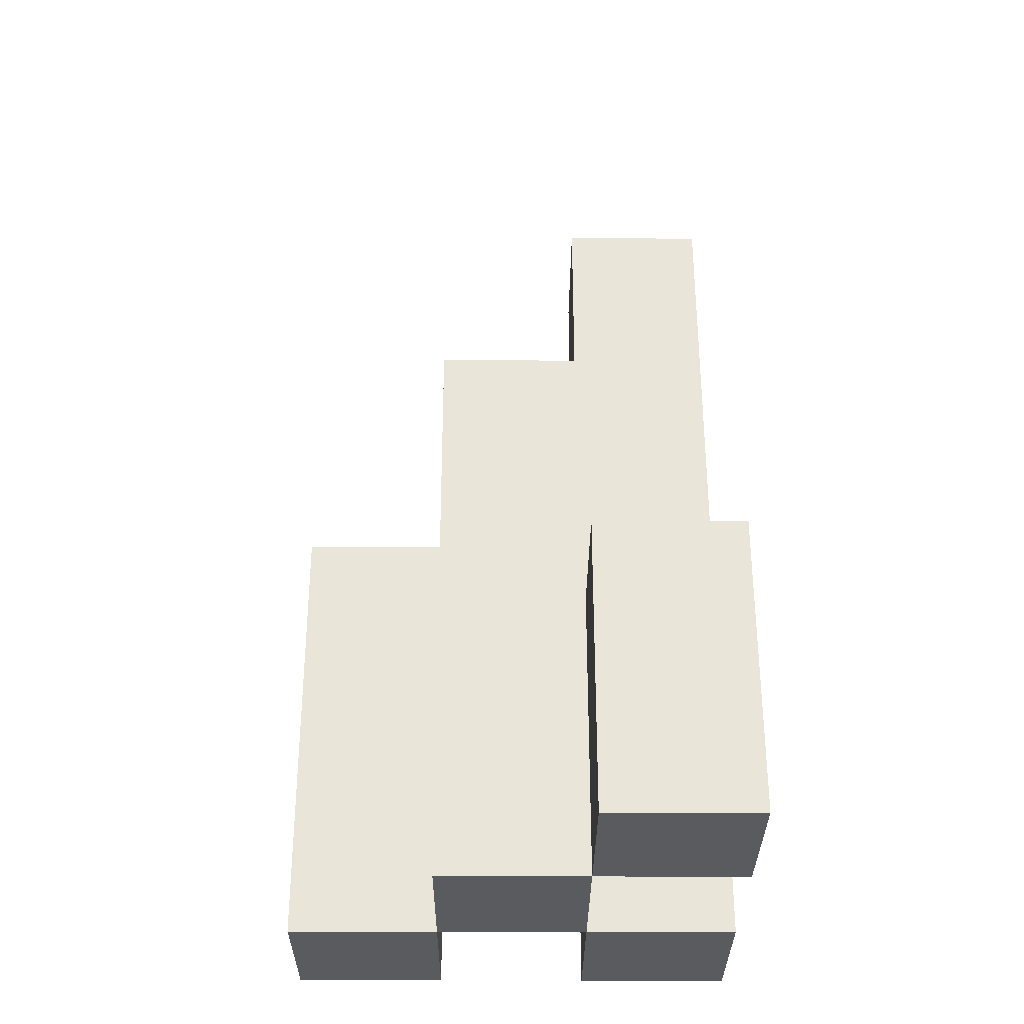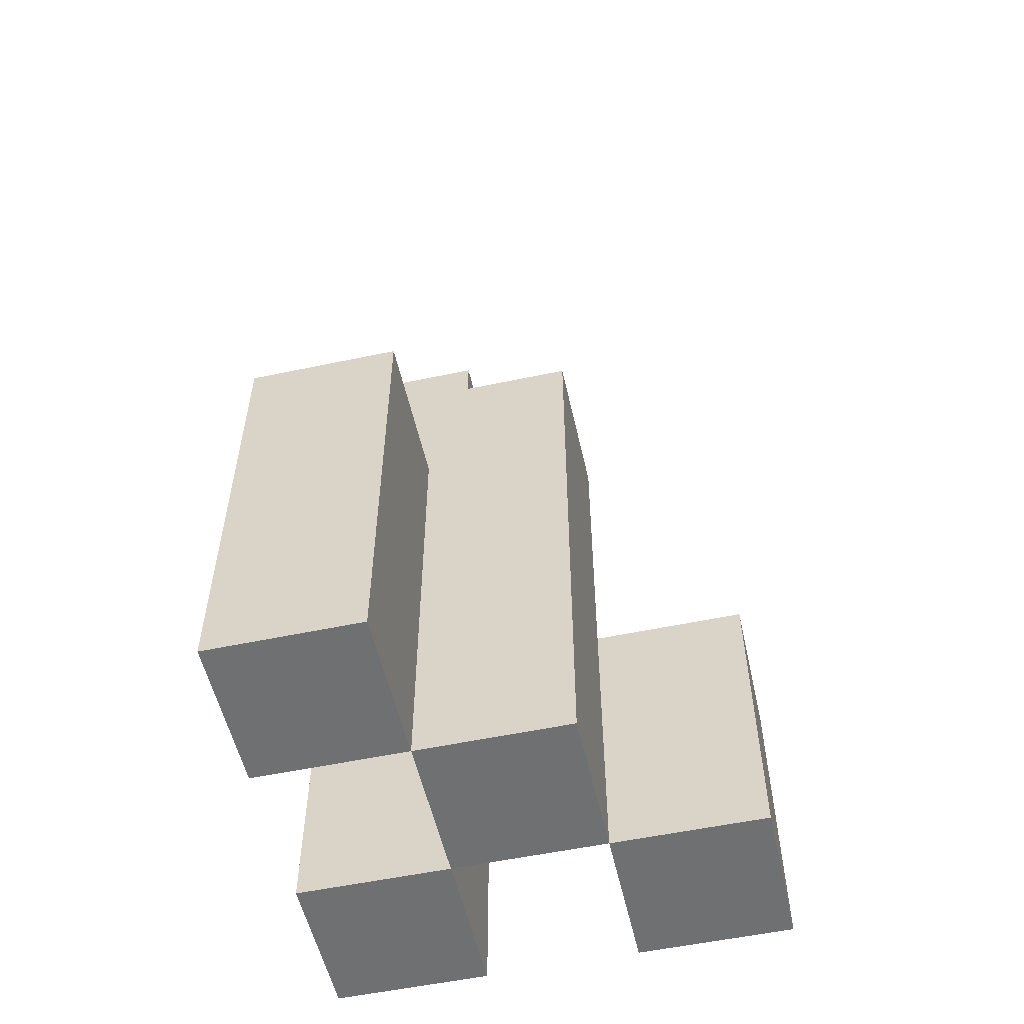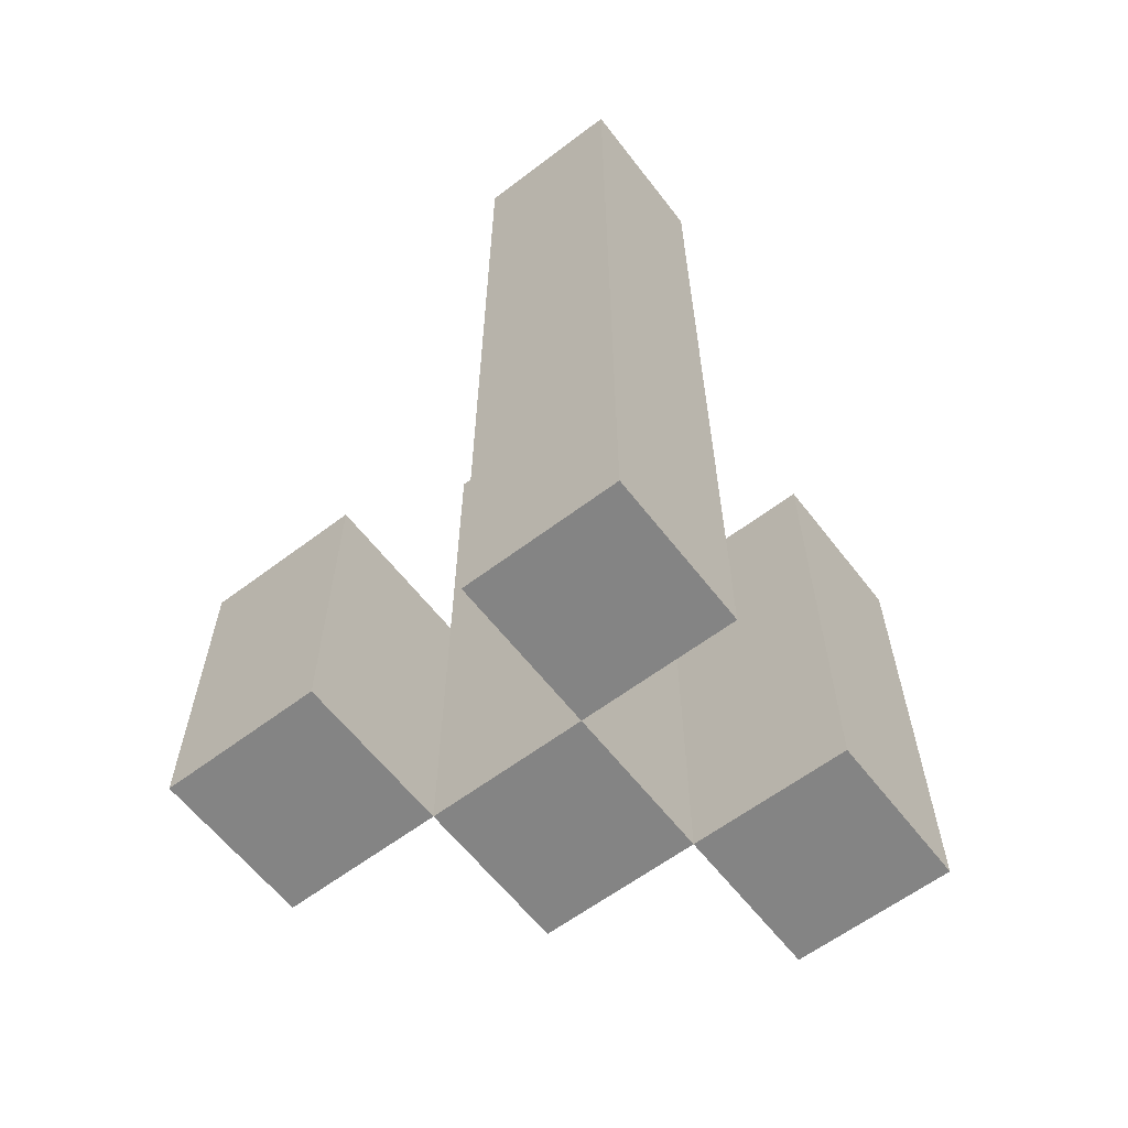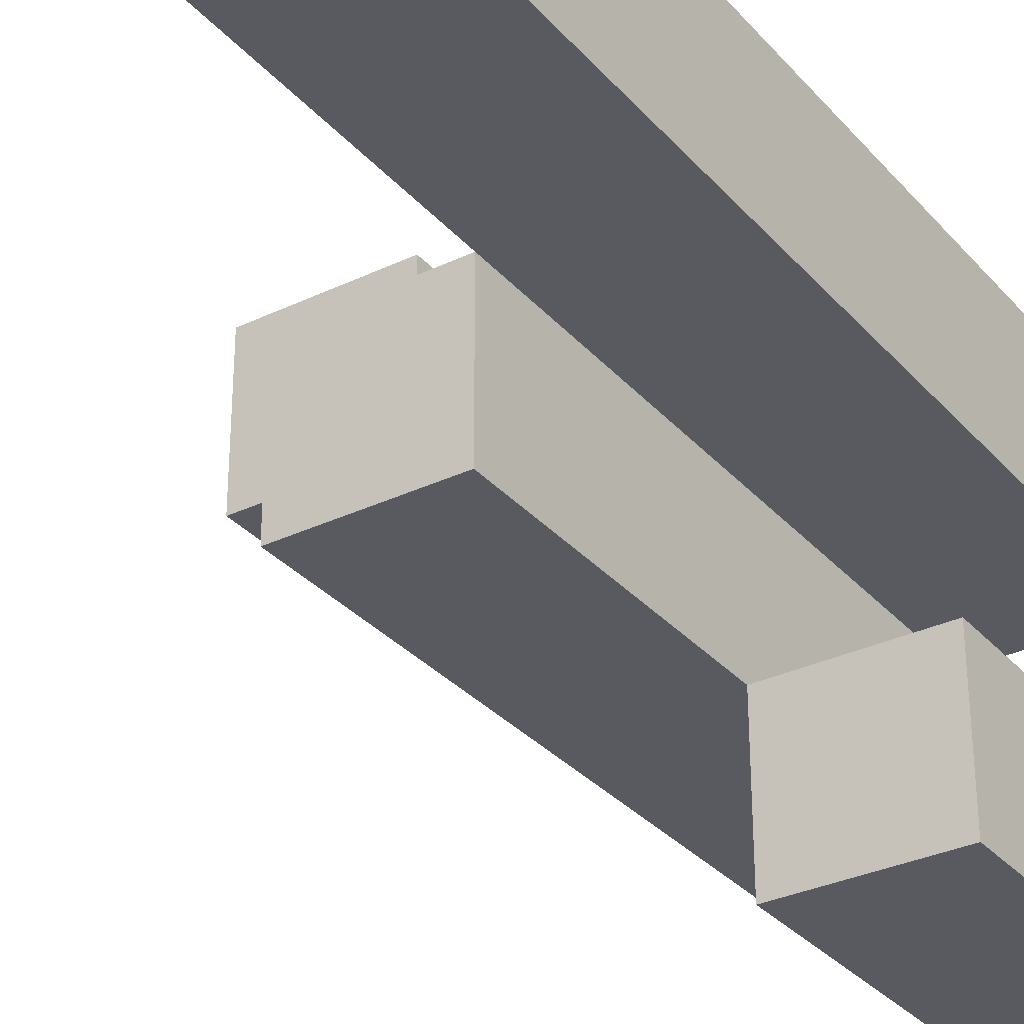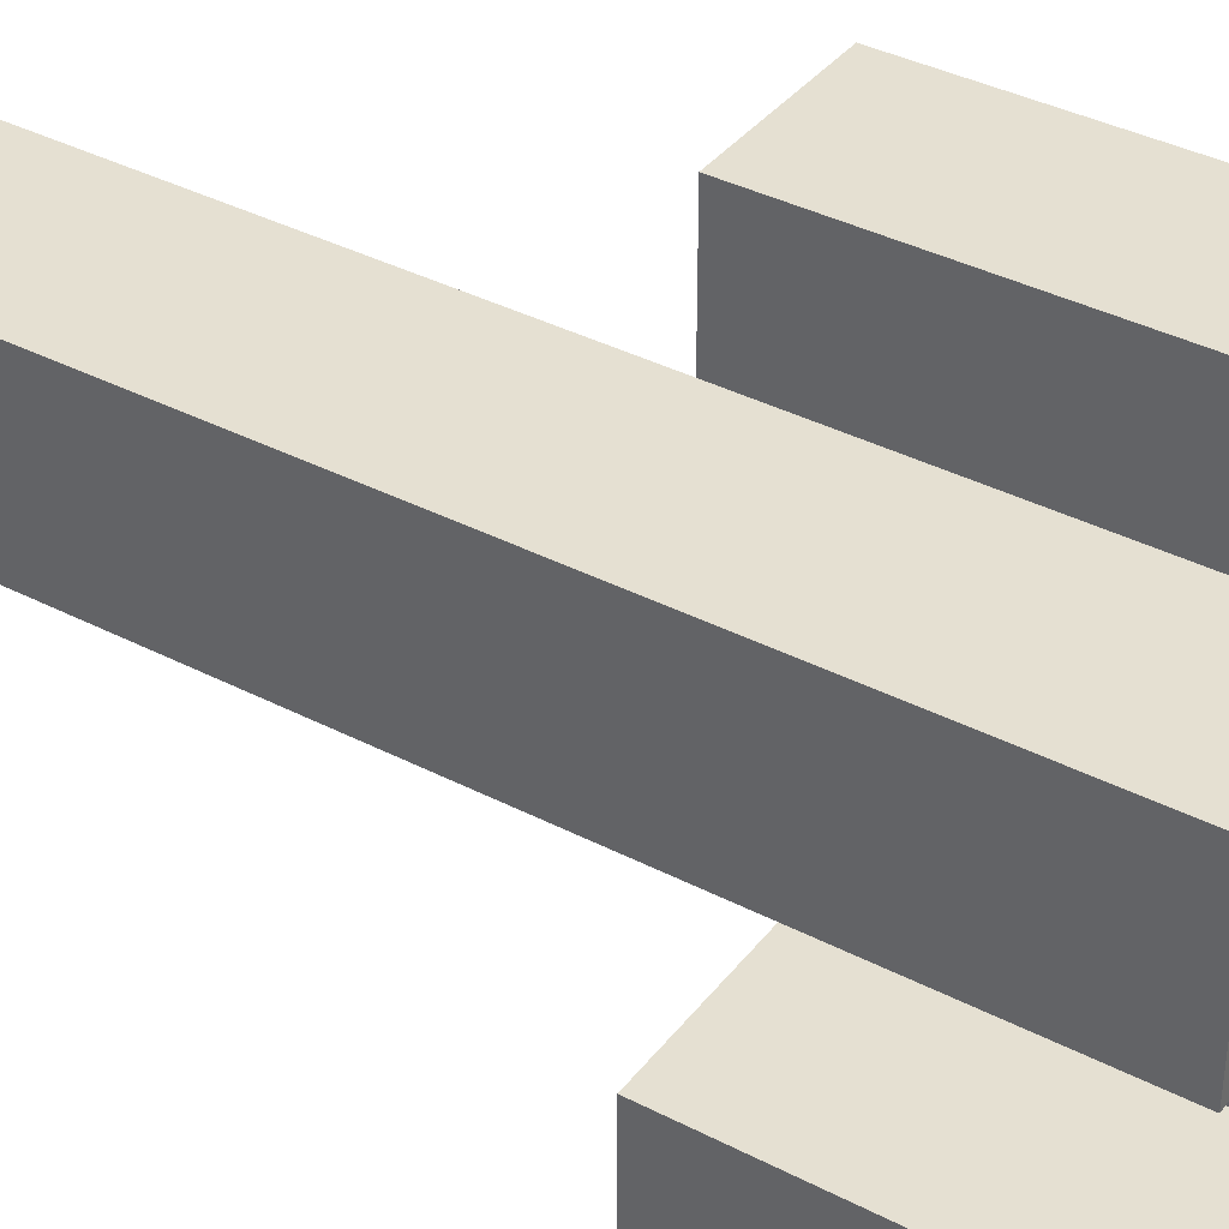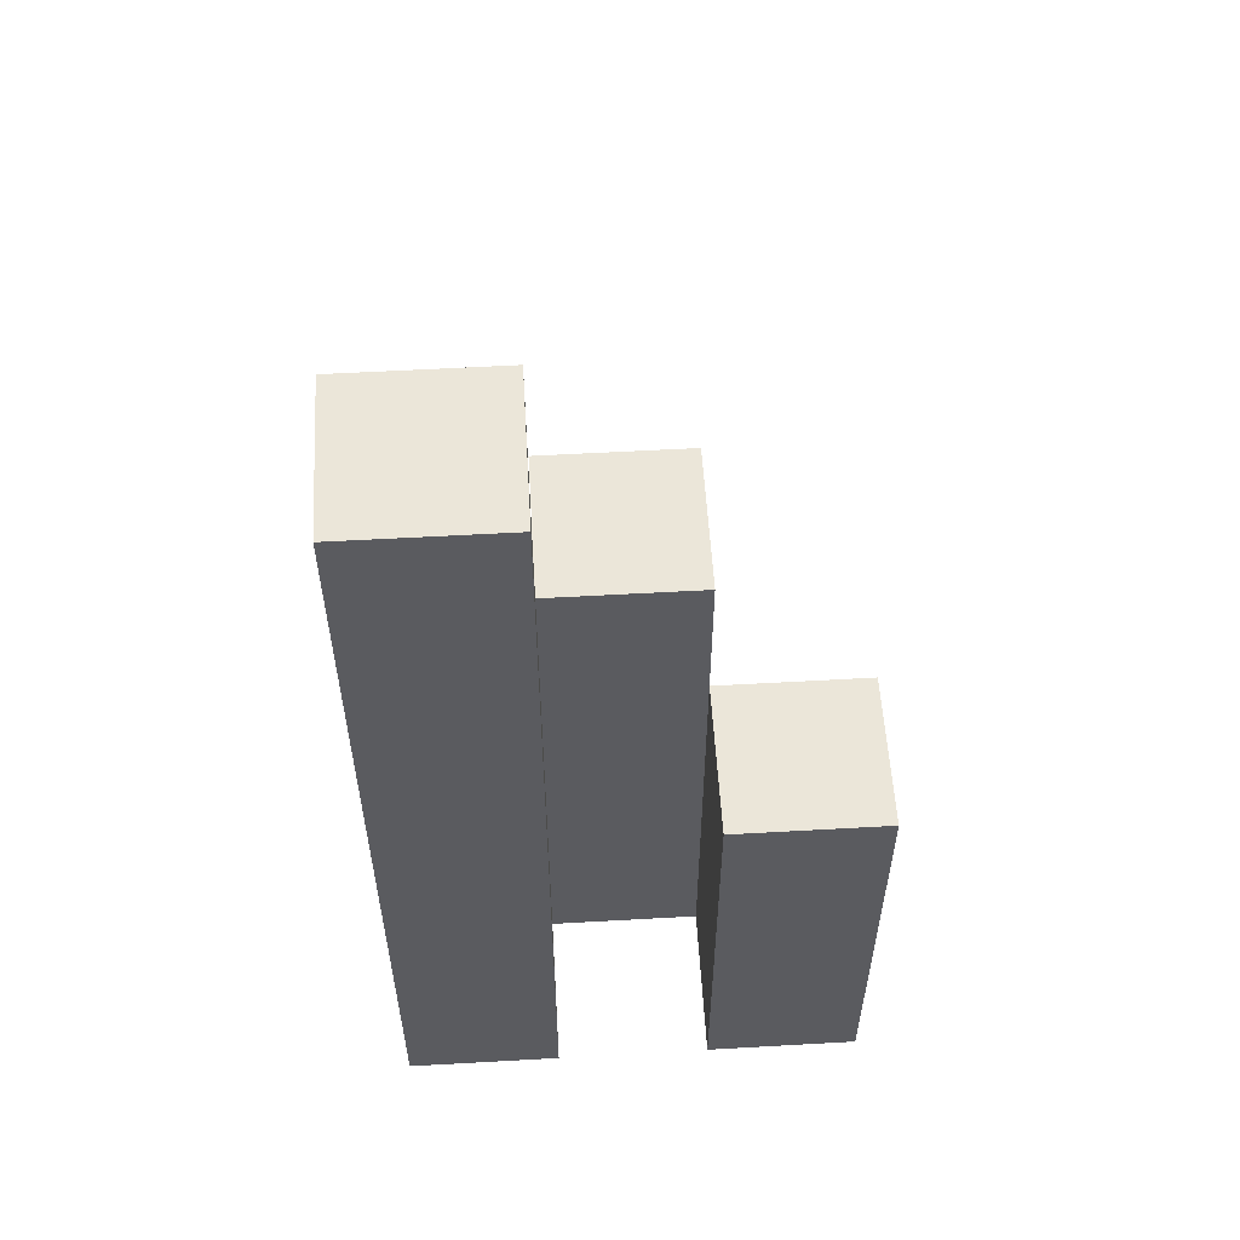
<metadata>
{"format":"obj","ext":"obj","renderer":"f3d","projection":"perspective","resolution":1024,"background":"white","views":[{"elev":-32.0,"azim":179.8,"up":"+Y"},{"elev":-54.9,"azim":102.6,"up":"+Y"},{"elev":-61.4,"azim":-52.4,"up":"+Y"},{"elev":-31.9,"azim":-146.1,"up":"+Z"},{"elev":37.8,"azim":-56.6,"up":"+Z"},{"elev":56.1,"azim":-3.4,"up":"+Y"}]}
</metadata>
<code>
o
v 13.6 0.9 36.4
v 13.6 0.9 36.3
v 13.6 0.9 36.2
v 13.6 0.9 36.1
v 13.6 1 36.2
v 13.6 1 36.1
v 13.6 1.1 36.2
v 13.6 1.1 36.1
v 13.6 1.4 36.4
v 13.6 1.4 36.3
v 13.6 1.5 36.4
v 13.6 1.5 36.3
v 13.7 0.9 36.3
v 13.7 0.9 36.2
v 13.7 1 36.2
v 13.7 1.1 36.2
v 13.7 1.2 36.3
v 13.7 1.2 36.2
v 13.7 1.3 36.3
v 13.7 1.3 36.2
v 13.8 0.9 36.4
v 13.8 0.9 36.3
v 13.8 1.1 36.4
v 13.8 1.1 36.3
v 13.8 1.2 36.4
v 13.8 1.2 36.3
v 13.7 0.9 36.4
v 13.7 0.9 36.3
v 13.7 0.9 36.2
v 13.7 0.9 36.1
v 13.7 1 36.2
v 13.7 1 36.1
v 13.7 1.1 36.2
v 13.7 1.1 36.1
v 13.7 1.2 36.3
v 13.7 1.3 36.3
v 13.7 1.4 36.4
v 13.7 1.4 36.3
v 13.7 1.5 36.4
v 13.7 1.5 36.3
v 13.8 0.9 36.3
v 13.8 0.9 36.2
v 13.8 1.1 36.3
v 13.8 1.2 36.3
v 13.8 1.2 36.2
v 13.8 1.3 36.3
v 13.8 1.3 36.2
v 13.9 0.9 36.4
v 13.9 0.9 36.3
v 13.9 1.1 36.4
v 13.9 1.1 36.3
v 13.9 1.2 36.4
v 13.9 1.2 36.3
v 13.6 0.9 36.4
v 13.6 1.4 36.4
v 13.6 1.5 36.4
v 13.7 0.9 36.4
v 13.7 1.4 36.4
v 13.7 1.5 36.4
v 13.8 0.9 36.4
v 13.8 1.1 36.4
v 13.8 1.2 36.4
v 13.9 0.9 36.4
v 13.9 1.1 36.4
v 13.9 1.2 36.4
v 13.7 0.9 36.3
v 13.7 1.2 36.3
v 13.7 1.3 36.3
v 13.8 0.9 36.3
v 13.8 1.1 36.3
v 13.8 1.2 36.3
v 13.8 1.3 36.3
v 13.6 0.9 36.2
v 13.6 1 36.2
v 13.6 1.1 36.2
v 13.7 0.9 36.2
v 13.7 1 36.2
v 13.7 1.1 36.2
v 13.6 0.9 36.3
v 13.6 1.4 36.3
v 13.6 1.5 36.3
v 13.7 0.9 36.3
v 13.7 1.2 36.3
v 13.7 1.3 36.3
v 13.7 1.4 36.3
v 13.7 1.5 36.3
v 13.8 0.9 36.3
v 13.8 1.1 36.3
v 13.8 1.2 36.3
v 13.9 0.9 36.3
v 13.9 1.1 36.3
v 13.9 1.2 36.3
v 13.7 0.9 36.2
v 13.7 1 36.2
v 13.7 1.1 36.2
v 13.7 1.2 36.2
v 13.7 1.3 36.2
v 13.8 0.9 36.2
v 13.8 1.2 36.2
v 13.8 1.3 36.2
v 13.6 0.9 36.1
v 13.6 1 36.1
v 13.6 1.1 36.1
v 13.7 0.9 36.1
v 13.7 1 36.1
v 13.7 1.1 36.1
v 13.6 0.9 36.4
v 13.7 0.9 36.4
v 13.8 0.9 36.4
v 13.9 0.9 36.4
v 13.6 0.9 36.3
v 13.7 0.9 36.3
v 13.8 0.9 36.3
v 13.9 0.9 36.3
v 13.6 0.9 36.2
v 13.7 0.9 36.2
v 13.8 0.9 36.2
v 13.6 0.9 36.1
v 13.7 0.9 36.1
v 13.6 1.1 36.2
v 13.7 1.1 36.2
v 13.6 1.1 36.1
v 13.7 1.1 36.1
v 13.8 1.2 36.4
v 13.9 1.2 36.4
v 13.8 1.2 36.3
v 13.9 1.2 36.3
v 13.7 1.3 36.3
v 13.8 1.3 36.3
v 13.7 1.3 36.2
v 13.8 1.3 36.2
v 13.6 1.5 36.4
v 13.7 1.5 36.4
v 13.6 1.5 36.3
v 13.7 1.5 36.3
f 5 4 3
f 6 4 5
f 7 6 5
f 8 6 7
f 9 2 1
f 10 2 9
f 11 10 9
f 12 10 11
f 15 14 13
f 16 15 13
f 17 16 13
f 18 16 17
f 19 18 17
f 20 18 19
f 23 22 21
f 24 22 23
f 25 24 23
f 26 24 25
f 29 30 31
f 31 30 32
f 31 32 33
f 33 32 34
f 27 28 35
f 27 35 36
f 27 36 37
f 37 36 38
f 37 38 39
f 39 38 40
f 41 42 43
f 43 42 44
f 44 42 45
f 44 45 46
f 46 45 47
f 48 49 50
f 50 49 51
f 50 51 52
f 52 51 53
f 57 55 54
f 58 56 55
f 58 55 57
f 59 56 58
f 63 61 60
f 64 62 61
f 64 61 63
f 65 62 64
f 69 67 66
f 70 67 69
f 71 68 67
f 71 67 70
f 72 68 71
f 76 74 73
f 77 75 74
f 77 74 76
f 78 75 77
f 79 80 82
f 82 80 83
f 83 80 84
f 80 81 85
f 84 80 85
f 85 81 86
f 87 88 90
f 88 89 91
f 90 88 91
f 91 89 92
f 93 94 98
f 94 95 98
f 95 96 98
f 96 97 99
f 98 96 99
f 99 97 100
f 101 102 104
f 102 103 105
f 104 102 105
f 105 103 106
f 111 108 107
f 112 108 111
f 113 110 109
f 114 110 113
f 116 113 112
f 117 113 116
f 118 116 115
f 119 116 118
f 120 121 122
f 122 121 123
f 124 125 126
f 126 125 127
f 128 129 130
f 130 129 131
f 132 133 134
f 134 133 135

</code>
